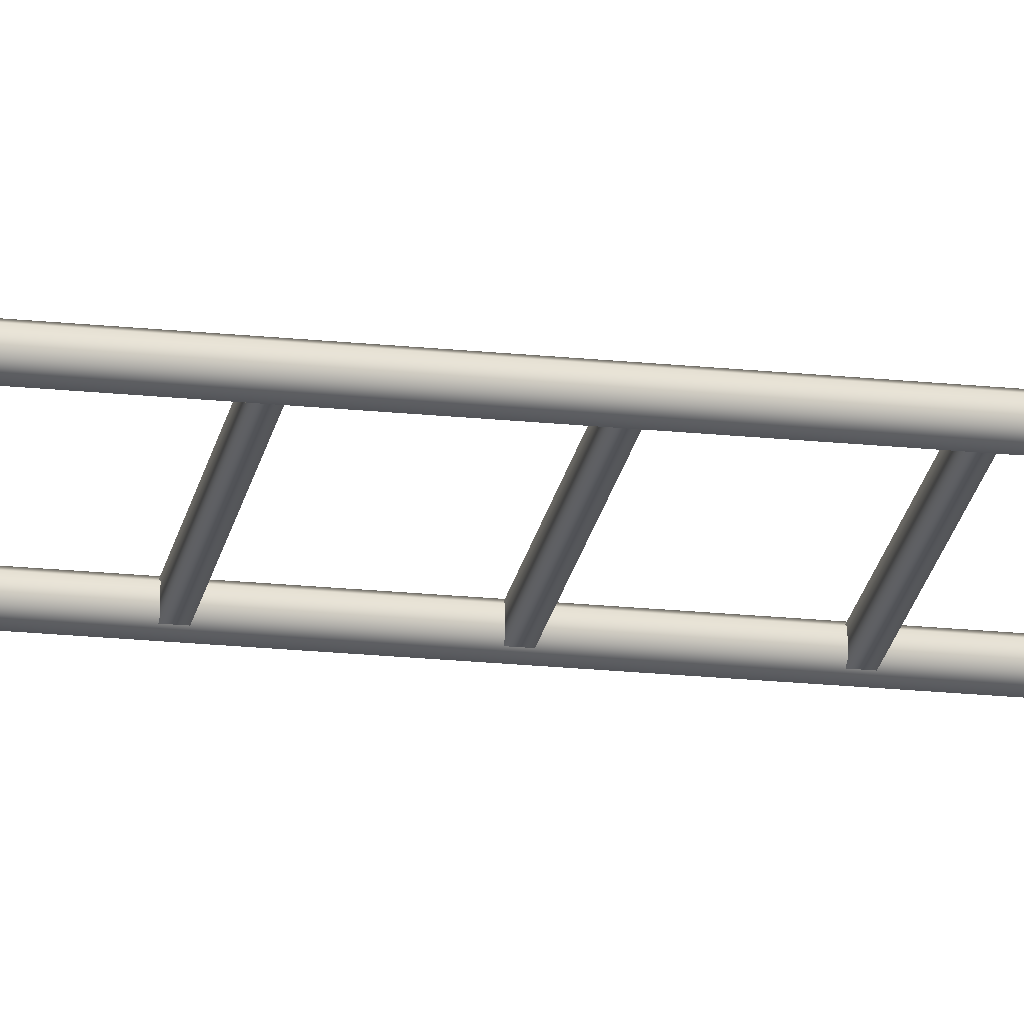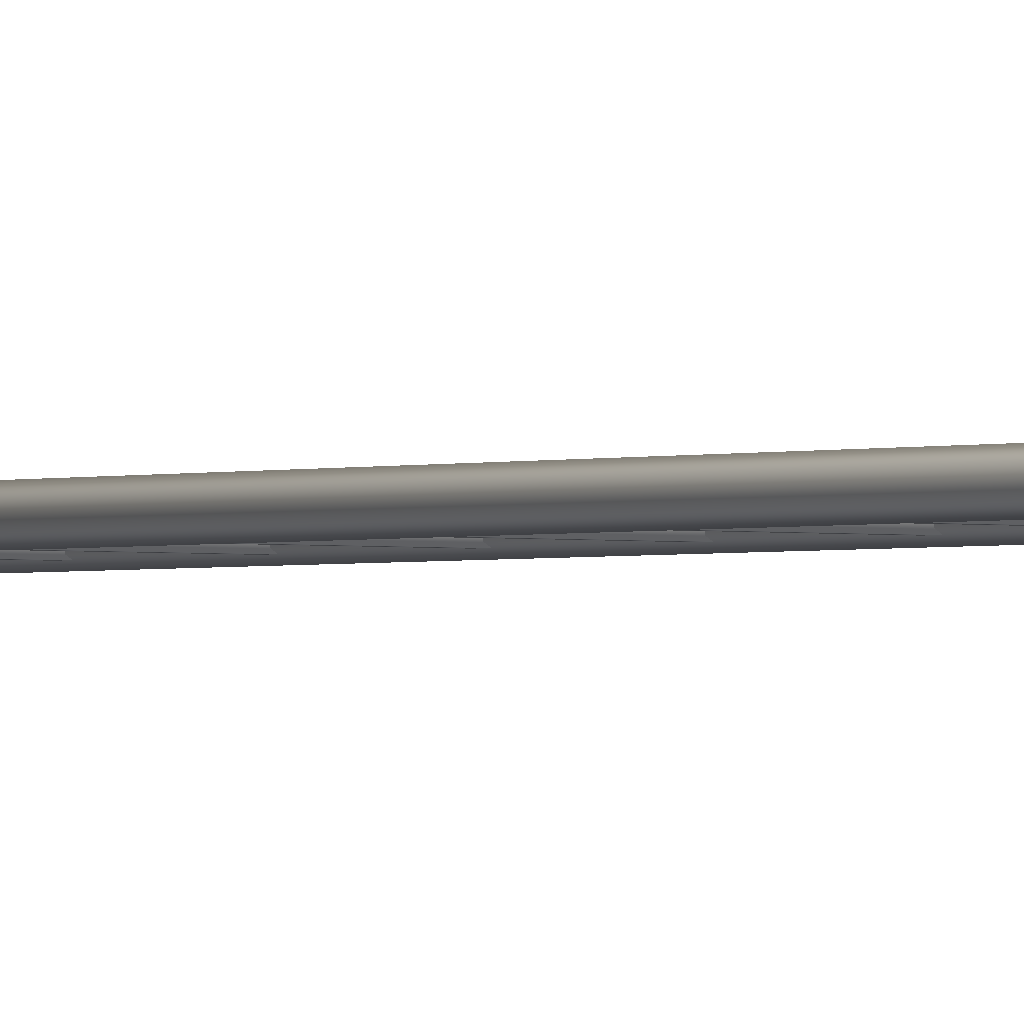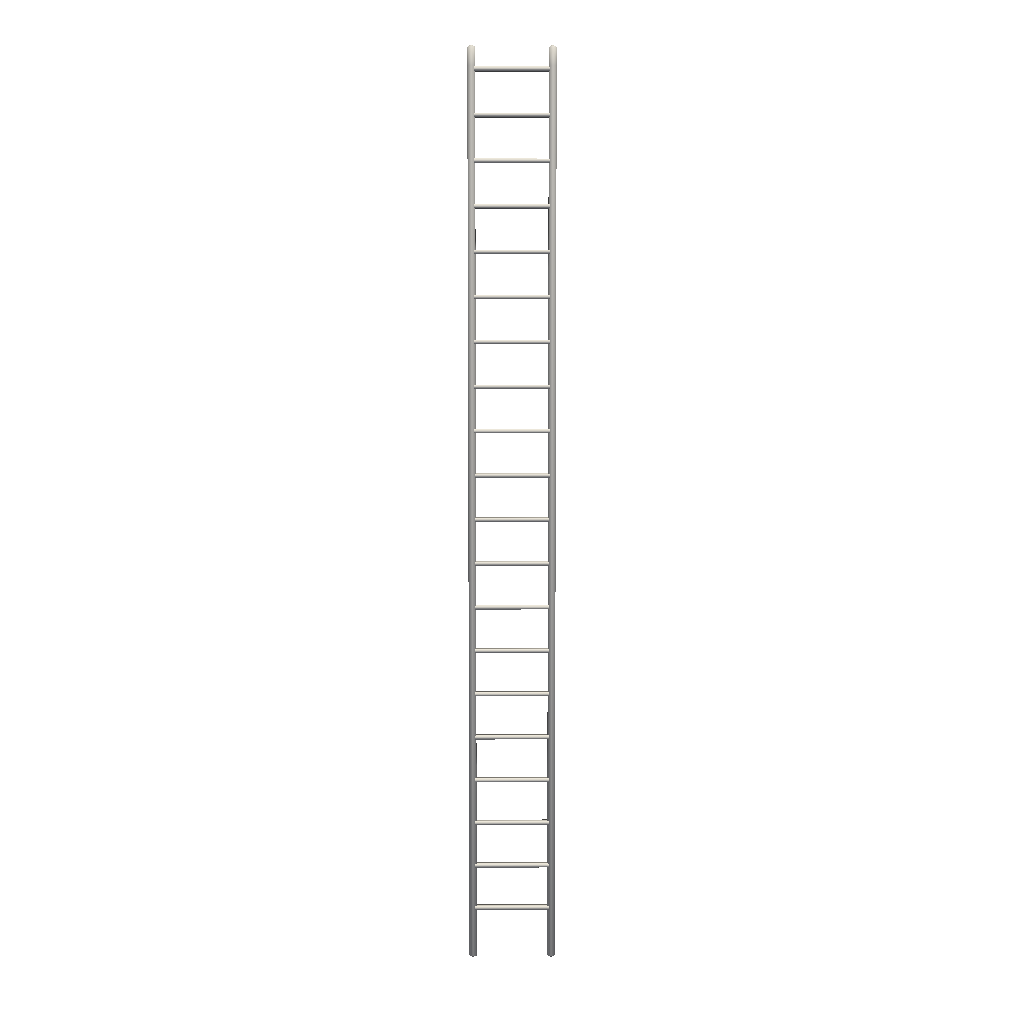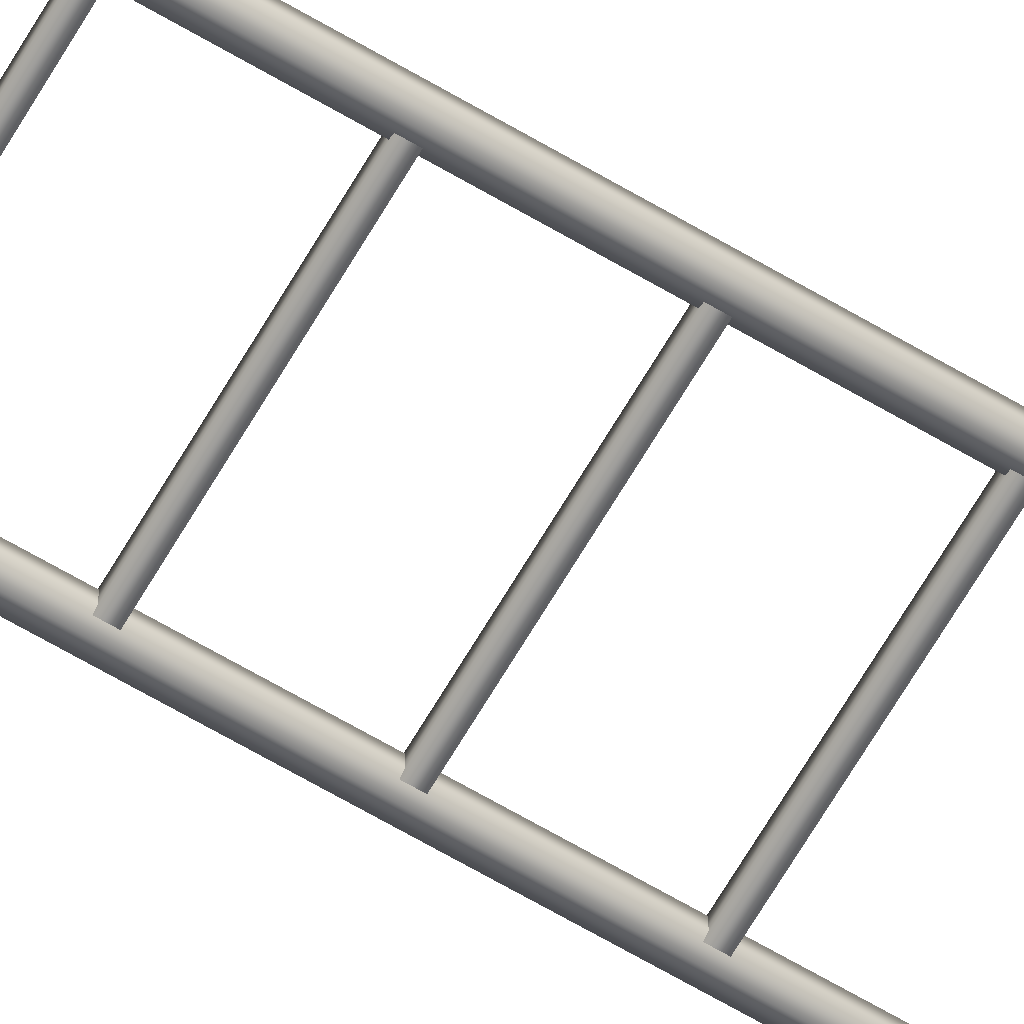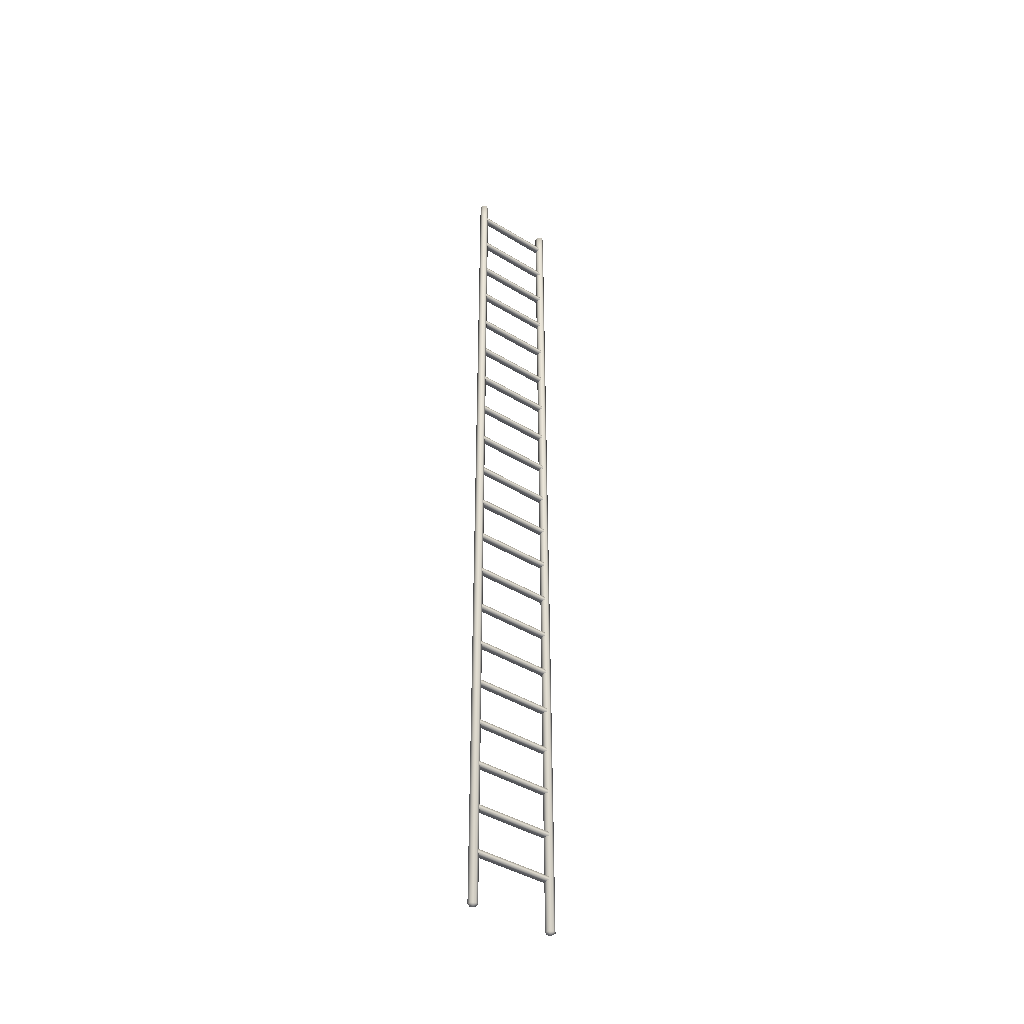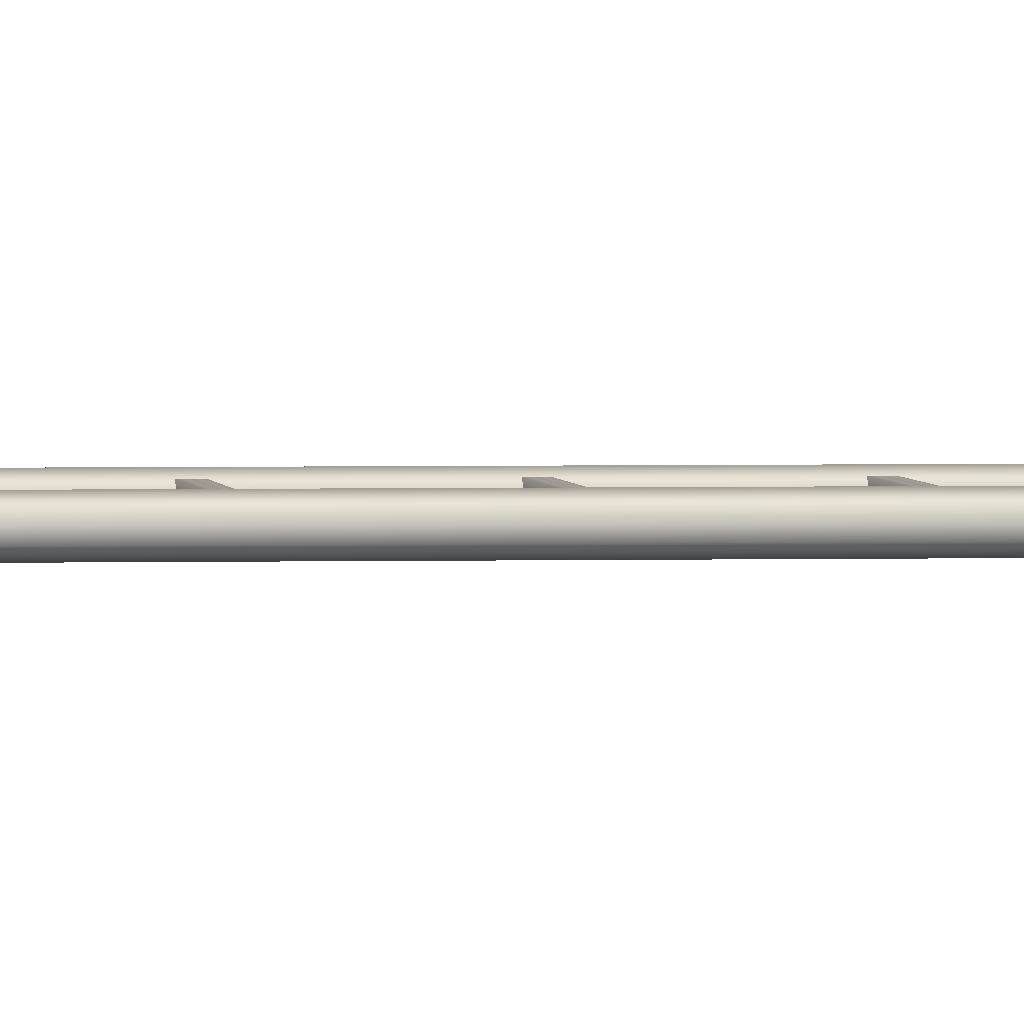
<metadata>
{"format":"obj","ext":"obj","renderer":"f3d","projection":"perspective","resolution":1024,"background":"white","views":[{"elev":-22.1,"azim":-100.1,"up":"+Z"},{"elev":-1.5,"azim":140.7,"up":"+Z"},{"elev":5.5,"azim":179.4,"up":"+Y"},{"elev":-67.1,"azim":-120.4,"up":"+Z"},{"elev":-42.3,"azim":-36.3,"up":"+Y"},{"elev":2.1,"azim":-96.6,"up":"+Z"}]}
</metadata>
<code>
o Cylinder.002
v -0.45 -10.1 -0
v -0.45 0 -0
v -0.4067 -10.1 0.025
v -0.4067 0 0.025
v -0.4067 -10.1 0.075
v -0.4067 0 0.075
v -0.45 -10.1 0.1
v -0.45 0 0.1
v -0.4933 -10.1 0.075
v -0.4933 0 0.075
v -0.4933 -10.1 0.025
v -0.4933 0 0.025
v 0.4385 -3.058 0.08407
v -0.4385 -3.013 0.01593
v -0.4385 -3.058 0.01593
v -0.4385 -3.013 0.08407
v -0.4385 -3.058 0.08407
v 0.4385 -2.513 0.01593
v 0.4385 -2.558 0.01593
v 0.4385 -2.513 0.08407
v 0.4385 -2.558 0.08407
v -0.4385 -2.513 0.01593
v -0.4385 -2.558 0.01593
v -0.4385 -2.513 0.08407
v -0.4385 -2.558 0.08407
v -0.4385 -0.05849 0.08407
v -0.4385 -0.01274 0.08407
v -0.4385 -0.05849 0.01593
v -0.4385 -0.01274 0.01593
v 0.4385 -0.05849 0.08407
v 0.4385 -0.01274 0.08407
v 0.4385 -0.05849 0.01593
v 0.4385 -0.01274 0.01593
v -0.4385 -0.5585 0.08407
v -0.4385 -0.5127 0.08407
v -0.4385 -0.5585 0.01593
v -0.4385 -0.5127 0.01593
v 0.4385 -0.5585 0.08407
v 0.4385 -0.5127 0.08407
v 0.4385 -0.5585 0.01593
v 0.4385 -0.5127 0.01593
v -0.4385 -1.058 0.08407
v -0.4385 -1.013 0.08407
v -0.4385 -1.058 0.01593
v -0.4385 -1.013 0.01593
v 0.4385 -1.058 0.08407
v 0.4385 -1.013 0.08407
v 0.4385 -1.058 0.01593
v 0.4385 -1.013 0.01593
v -0.4385 -1.558 0.08407
v -0.4385 -1.513 0.08407
v -0.4385 -1.558 0.01593
v -0.4385 -1.513 0.01593
v 0.4385 -1.558 0.08407
v 0.4385 -1.513 0.08407
v 0.4385 -1.558 0.01593
v 0.4385 -1.513 0.01593
v -0.4385 -2.058 0.08407
v -0.4385 -2.013 0.08407
v -0.4385 -2.058 0.01593
v -0.4385 -2.013 0.01593
v 0.4385 -2.058 0.08407
v 0.4385 -2.013 0.08407
v 0.4385 -2.058 0.01593
v 0.4385 -2.013 0.01593
v 0.4385 -3.013 0.08407
v -0.45 -10.13 0.05
v 0.4385 -4.513 0.01593
v 0.4385 -4.558 0.01593
v 0.4385 -4.513 0.08407
v 0.4385 -4.558 0.08407
v -0.4385 -4.513 0.01593
v -0.4385 -4.558 0.01593
v -0.4385 -4.513 0.08407
v -0.4385 -4.558 0.08407
v 0.4385 -4.013 0.01593
v 0.4385 -4.058 0.01593
v 0.4385 -4.013 0.08407
v 0.4385 -4.058 0.08407
v -0.4385 -4.013 0.01593
v -0.4385 -4.058 0.01593
v -0.4385 -4.013 0.08407
v -0.4385 -4.058 0.08407
v 0.4385 -3.513 0.01593
v 0.4385 -3.558 0.01593
v 0.4385 -3.513 0.08407
v 0.4385 -3.558 0.08407
v -0.4385 -3.513 0.01593
v -0.4385 -3.558 0.01593
v -0.4385 -3.513 0.08407
v -0.4385 -3.558 0.08407
v 0.4385 -3.013 0.01593
v 0.4385 -3.058 0.01593
v -0.45 0.23 0.05
v -0.4933 0.2 0.025
v -0.4933 0.2 0.075
v -0.45 0.2 0.1
v -0.4067 0.2 0.075
v -0.4067 0.2 0.025
v -0.45 0.2 -0
v 0.4385 -8.058 0.08407
v -0.4385 -8.013 0.01593
v -0.4385 -8.058 0.01593
v -0.4385 -8.013 0.08407
v -0.4385 -8.058 0.08407
v 0.4385 -7.513 0.01593
v 0.4385 -7.558 0.01593
v 0.4385 -7.513 0.08407
v 0.4385 -7.558 0.08407
v -0.4385 -7.513 0.01593
v -0.4385 -7.558 0.01593
v -0.4385 -7.513 0.08407
v -0.4385 -7.558 0.08407
v -0.4385 -5.058 0.08407
v -0.4385 -5.013 0.08407
v -0.4385 -5.058 0.01593
v -0.4385 -5.013 0.01593
v 0.4385 -5.058 0.08407
v 0.4385 -5.013 0.08407
v 0.4385 -5.058 0.01593
v 0.4385 -5.013 0.01593
v -0.4385 -5.558 0.08407
v -0.4385 -5.513 0.08407
v -0.4385 -5.558 0.01593
v -0.4385 -5.513 0.01593
v 0.4385 -5.558 0.08407
v 0.4385 -5.513 0.08407
v 0.4385 -5.558 0.01593
v 0.4385 -5.513 0.01593
v -0.4385 -6.058 0.08407
v -0.4385 -6.013 0.08407
v -0.4385 -6.058 0.01593
v -0.4385 -6.013 0.01593
v 0.4385 -6.058 0.08407
v 0.4385 -6.013 0.08407
v 0.4385 -6.058 0.01593
v 0.4385 -6.013 0.01593
v -0.4385 -6.558 0.08407
v -0.4385 -6.513 0.08407
v -0.4385 -6.558 0.01593
v -0.4385 -6.513 0.01593
v 0.4385 -6.558 0.08407
v 0.4385 -6.513 0.08407
v 0.4385 -6.558 0.01593
v 0.4385 -6.513 0.01593
v -0.4385 -7.058 0.08407
v -0.4385 -7.013 0.08407
v -0.4385 -7.058 0.01593
v -0.4385 -7.013 0.01593
v 0.4385 -7.058 0.08407
v 0.4385 -7.013 0.08407
v 0.4385 -7.058 0.01593
v 0.4385 -7.013 0.01593
v 0.4385 -8.013 0.08407
v 0.4385 -9.513 0.01593
v 0.4385 -9.558 0.01593
v 0.4385 -9.513 0.08407
v 0.4385 -9.558 0.08407
v -0.4385 -9.513 0.01593
v -0.4385 -9.558 0.01593
v -0.4385 -9.513 0.08407
v -0.4385 -9.558 0.08407
v 0.4385 -9.013 0.01593
v 0.4385 -9.058 0.01593
v 0.4385 -9.013 0.08407
v 0.4385 -9.058 0.08407
v -0.4385 -9.013 0.01593
v -0.4385 -9.058 0.01593
v -0.4385 -9.013 0.08407
v -0.4385 -9.058 0.08407
v 0.4385 -8.513 0.01593
v 0.4385 -8.558 0.01593
v 0.4385 -8.513 0.08407
v 0.4385 -8.558 0.08407
v -0.4385 -8.513 0.01593
v -0.4385 -8.558 0.01593
v -0.4385 -8.513 0.08407
v -0.4385 -8.558 0.08407
v 0.4385 -8.013 0.01593
v 0.4385 -8.058 0.01593
v 0.45 -10.1 -0
v 0.45 0 -0
v 0.4933 -10.1 0.025
v 0.4933 0 0.025
v 0.4933 -10.1 0.075
v 0.4933 0 0.075
v 0.45 -10.1 0.1
v 0.45 0 0.1
v 0.4067 -10.1 0.075
v 0.4067 0 0.075
v 0.4067 -10.1 0.025
v 0.4067 0 0.025
v 0.45 -10.13 0.05
v 0.45 0.23 0.05
v 0.4067 0.2 0.025
v 0.4067 0.2 0.075
v 0.45 0.2 0.1
v 0.4933 0.2 0.075
v 0.4933 0.2 0.025
v 0.45 0.2 -0
f 2 3 1
f 4 5 3
f 6 7 5
f 8 9 7
f 10 11 9
f 12 1 11
f 88 85 89
f 72 69 73
f 80 77 81
f 93 17 15
f 70 75 71
f 85 91 89
f 77 83 81
f 20 25 21
f 80 78 76
f 86 91 87
f 78 83 79
f 14 66 92
f 88 86 84
f 22 20 18
f 22 19 23
f 19 25 23
f 66 17 13
f 14 93 15
f 29 32 28
f 31 26 30
f 32 26 28
f 29 31 33
f 37 40 36
f 39 34 38
f 40 34 36
f 37 39 41
f 45 48 44
f 47 42 46
f 48 42 44
f 45 47 49
f 53 56 52
f 55 50 54
f 56 50 52
f 53 55 57
f 61 64 60
f 63 58 62
f 64 58 60
f 61 63 65
f 7 9 67
f 11 1 67
f 3 5 67
f 72 70 68
f 9 11 67
f 1 3 67
f 5 7 67
f 69 75 73
f 100 95 94
f 96 97 94
f 98 99 94
f 95 96 94
f 97 98 94
f 99 100 94
f 12 100 2
f 6 97 8
f 2 99 4
f 10 95 12
f 4 98 6
f 8 96 10
f 175 172 176
f 159 156 160
f 167 164 168
f 180 105 103
f 157 162 158
f 172 178 176
f 164 170 168
f 108 113 109
f 167 165 163
f 173 178 174
f 165 170 166
f 102 154 179
f 175 173 171
f 110 108 106
f 110 107 111
f 107 113 111
f 154 105 101
f 102 180 103
f 117 120 116
f 119 114 118
f 120 114 116
f 117 119 121
f 125 128 124
f 127 122 126
f 128 122 124
f 125 127 129
f 133 136 132
f 135 130 134
f 136 130 132
f 133 135 137
f 141 144 140
f 143 138 142
f 144 138 140
f 141 143 145
f 149 152 148
f 151 146 150
f 152 146 148
f 149 151 153
f 159 157 155
f 156 162 160
f 182 183 181
f 184 185 183
f 186 187 185
f 188 189 187
f 190 191 189
f 192 181 191
f 187 189 193
f 191 181 193
f 183 185 193
f 189 191 193
f 181 183 193
f 185 187 193
f 200 195 194
f 196 197 194
f 198 199 194
f 195 196 194
f 197 198 194
f 199 200 194
f 192 200 182
f 186 197 188
f 182 199 184
f 190 195 192
f 184 198 186
f 188 196 190
f 2 4 3
f 4 6 5
f 6 8 7
f 8 10 9
f 10 12 11
f 12 2 1
f 88 84 85
f 72 68 69
f 80 76 77
f 93 13 17
f 70 74 75
f 85 87 91
f 77 79 83
f 20 24 25
f 80 82 78
f 86 90 91
f 78 82 83
f 14 16 66
f 88 90 86
f 22 24 20
f 22 18 19
f 19 21 25
f 66 16 17
f 14 92 93
f 29 33 32
f 31 27 26
f 32 30 26
f 29 27 31
f 37 41 40
f 39 35 34
f 40 38 34
f 37 35 39
f 45 49 48
f 47 43 42
f 48 46 42
f 45 43 47
f 53 57 56
f 55 51 50
f 56 54 50
f 53 51 55
f 61 65 64
f 63 59 58
f 64 62 58
f 61 59 63
f 72 74 70
f 69 71 75
f 12 95 100
f 6 98 97
f 2 100 99
f 10 96 95
f 4 99 98
f 8 97 96
f 175 171 172
f 159 155 156
f 167 163 164
f 180 101 105
f 157 161 162
f 172 174 178
f 164 166 170
f 108 112 113
f 167 169 165
f 173 177 178
f 165 169 170
f 102 104 154
f 175 177 173
f 110 112 108
f 110 106 107
f 107 109 113
f 154 104 105
f 102 179 180
f 117 121 120
f 119 115 114
f 120 118 114
f 117 115 119
f 125 129 128
f 127 123 122
f 128 126 122
f 125 123 127
f 133 137 136
f 135 131 130
f 136 134 130
f 133 131 135
f 141 145 144
f 143 139 138
f 144 142 138
f 141 139 143
f 149 153 152
f 151 147 146
f 152 150 146
f 149 147 151
f 159 161 157
f 156 158 162
f 182 184 183
f 184 186 185
f 186 188 187
f 188 190 189
f 190 192 191
f 192 182 181
f 192 195 200
f 186 198 197
f 182 200 199
f 190 196 195
f 184 199 198
f 188 197 196

</code>
